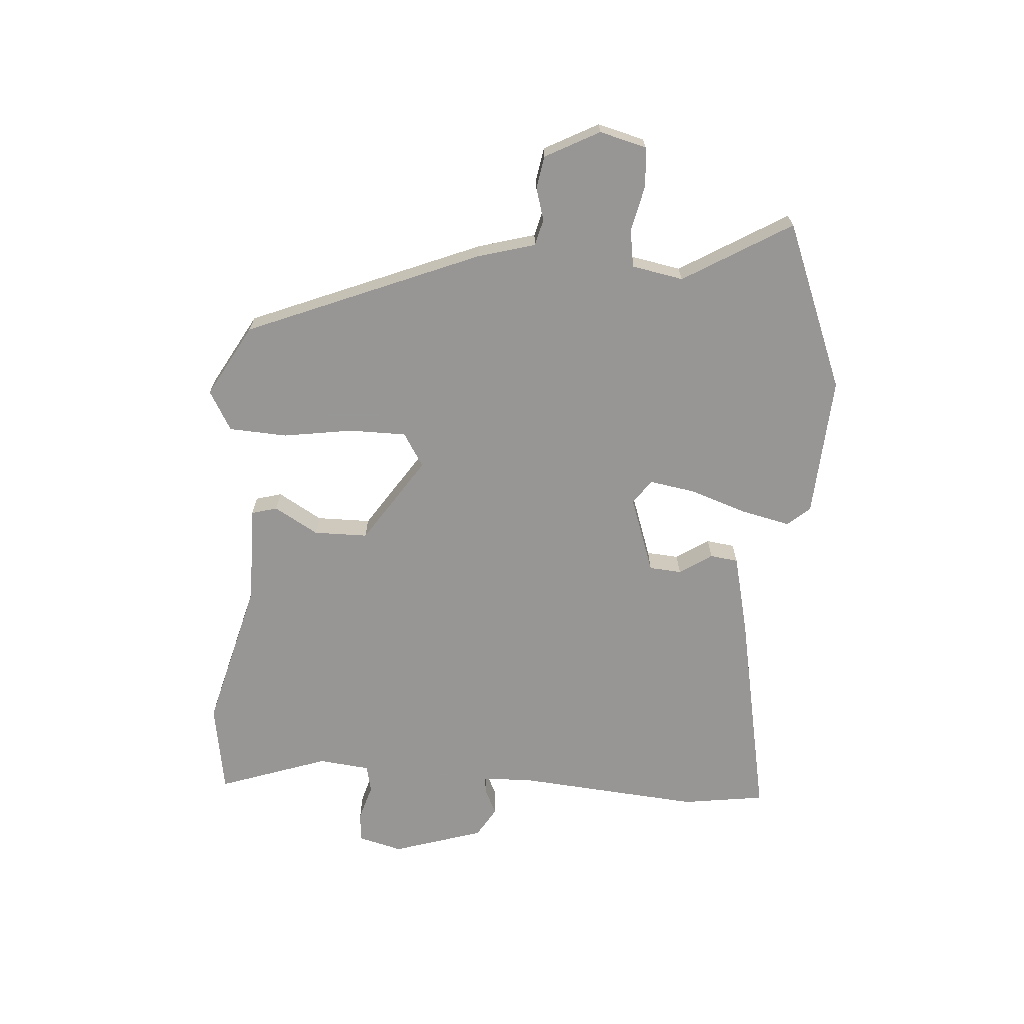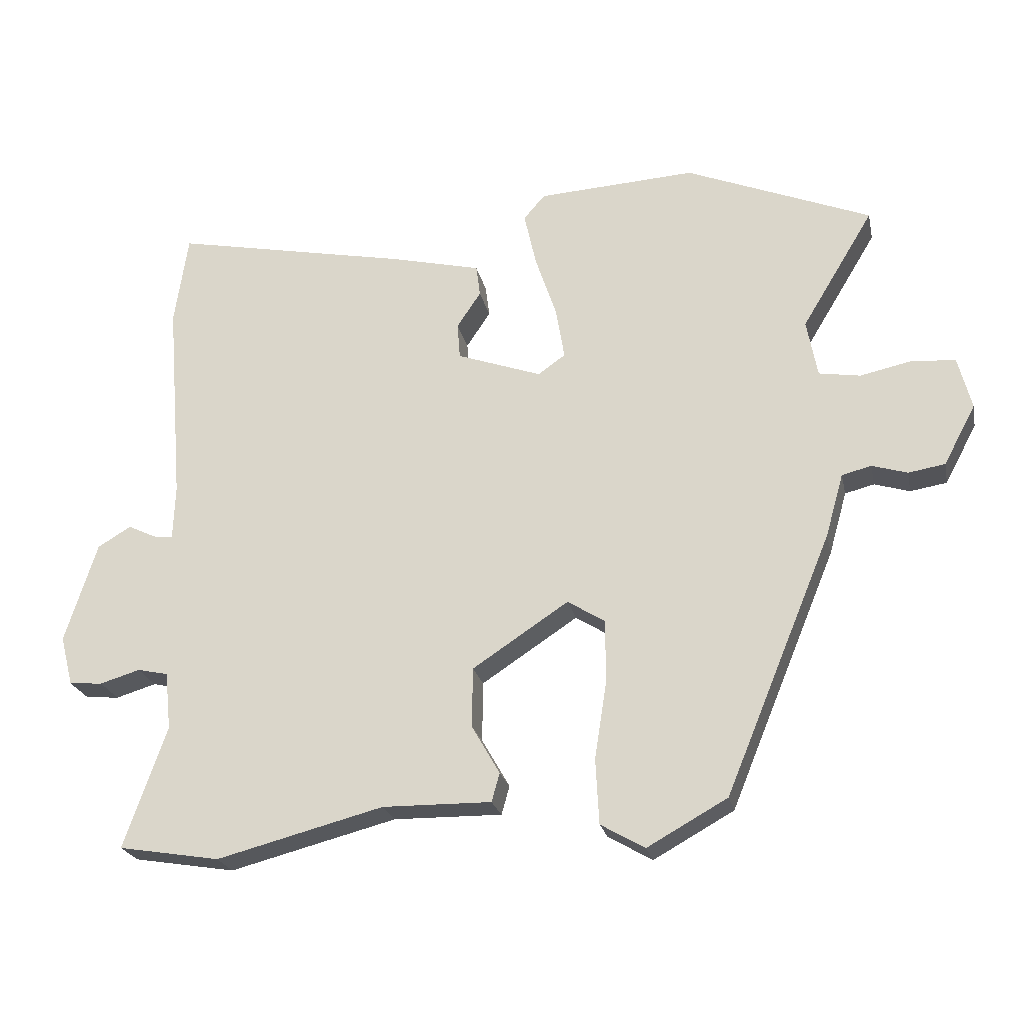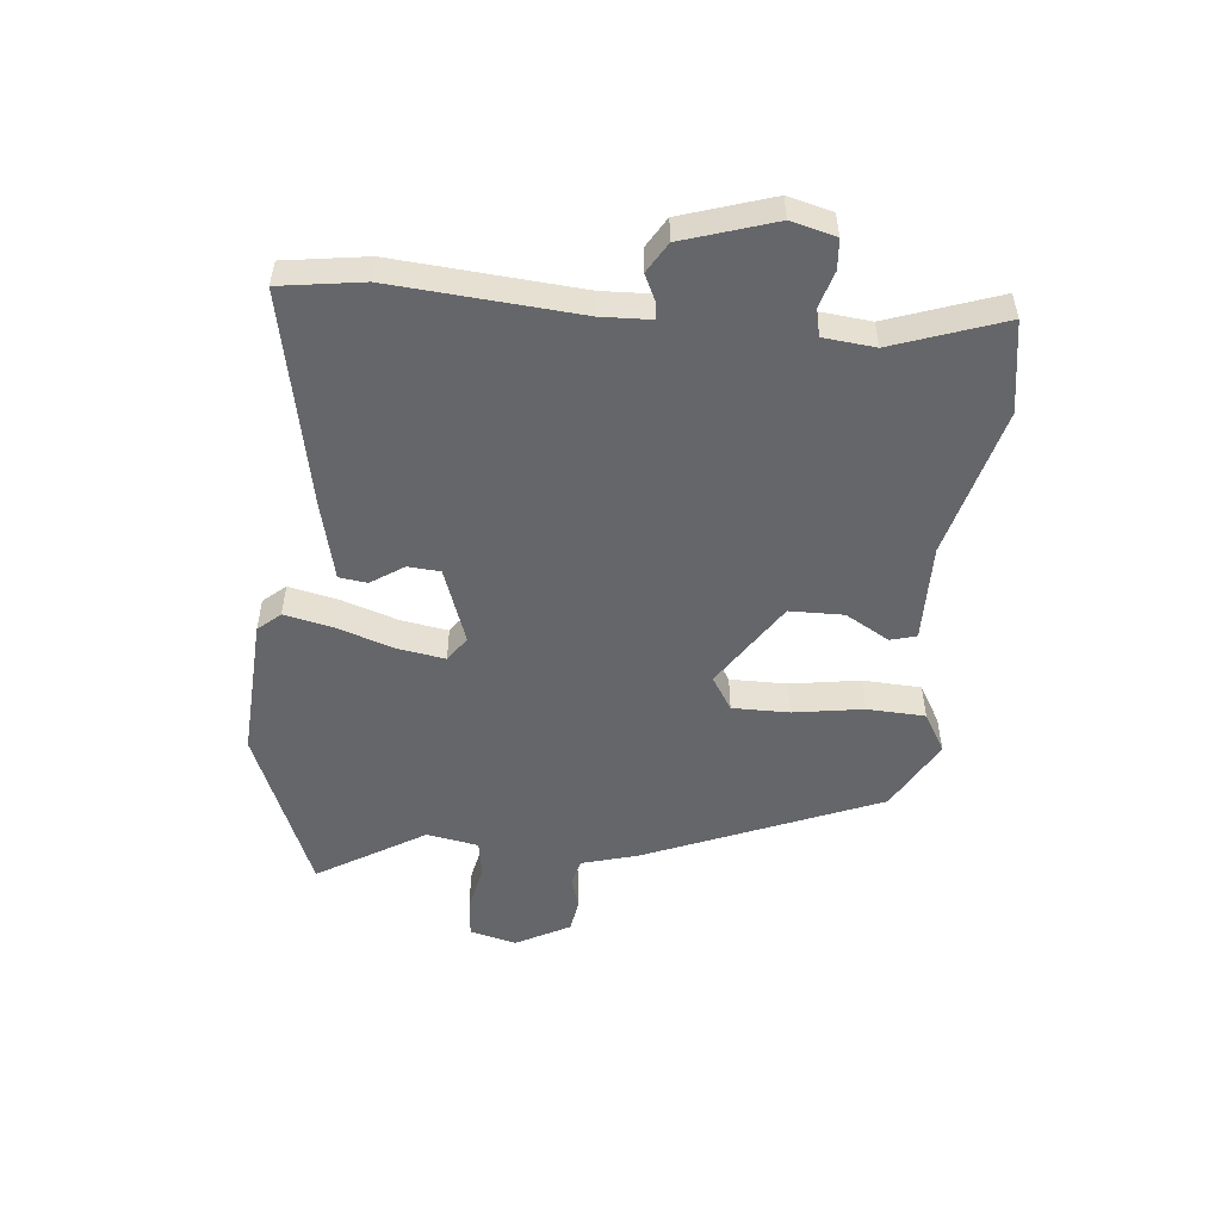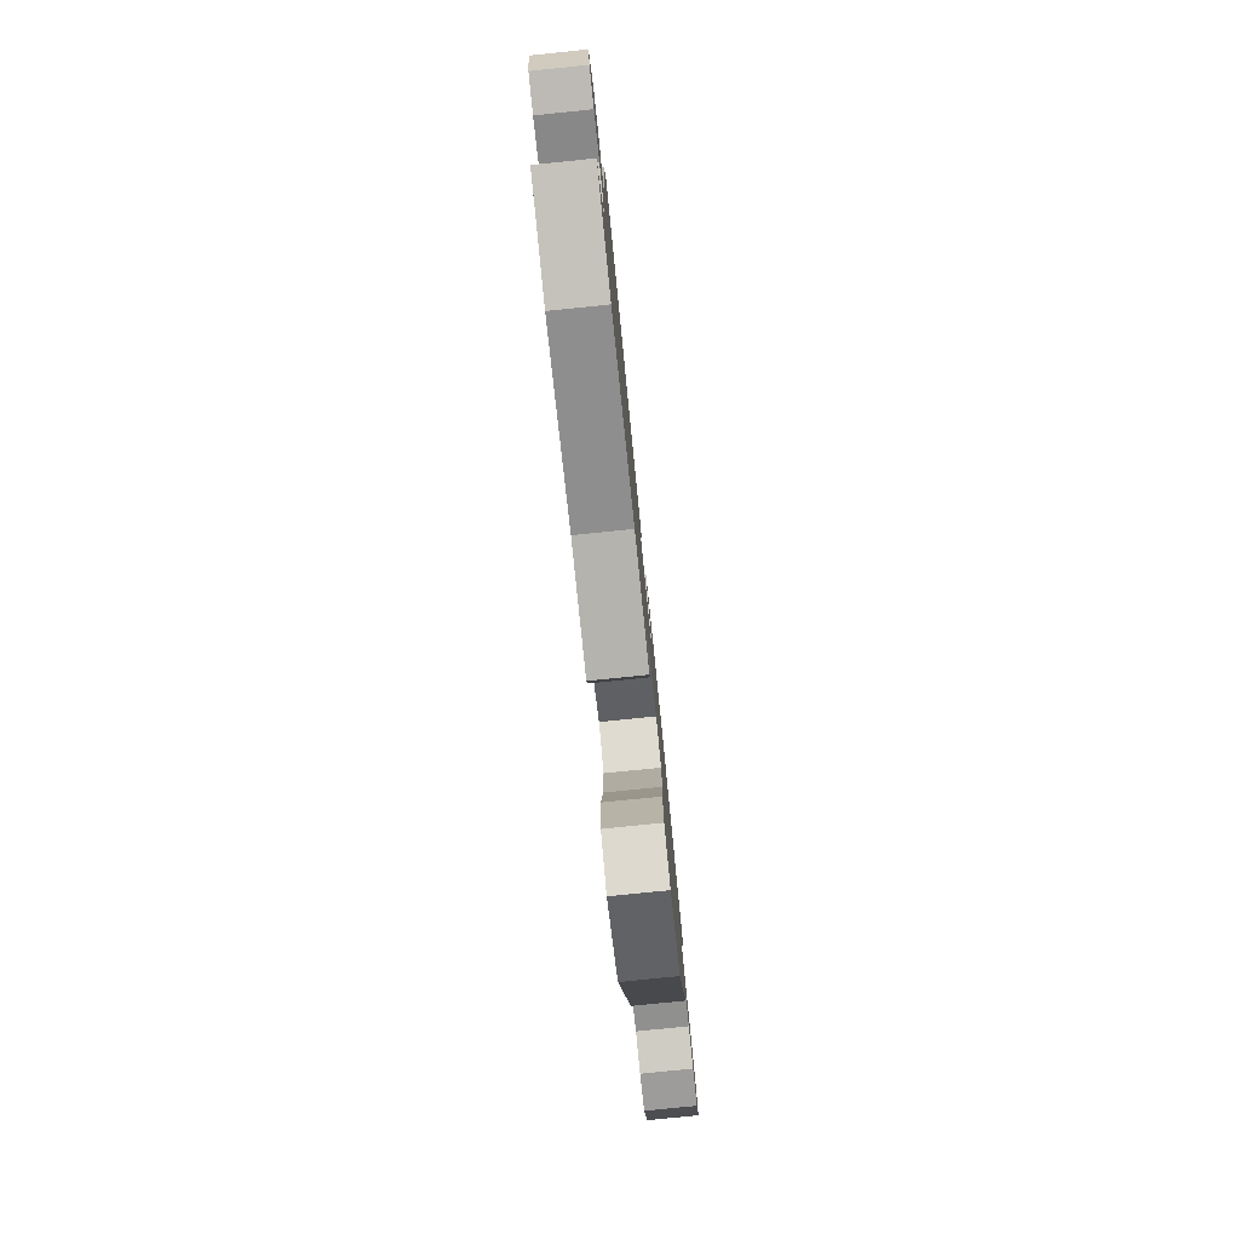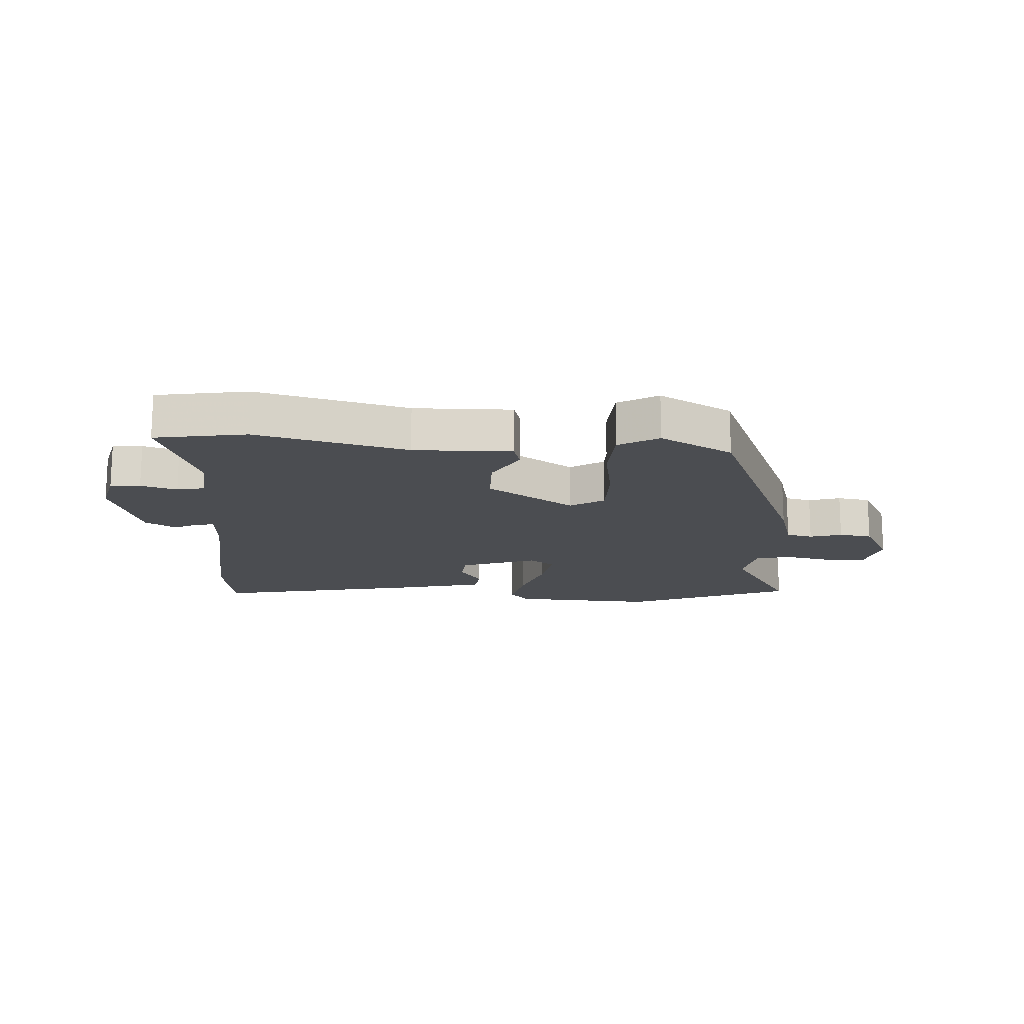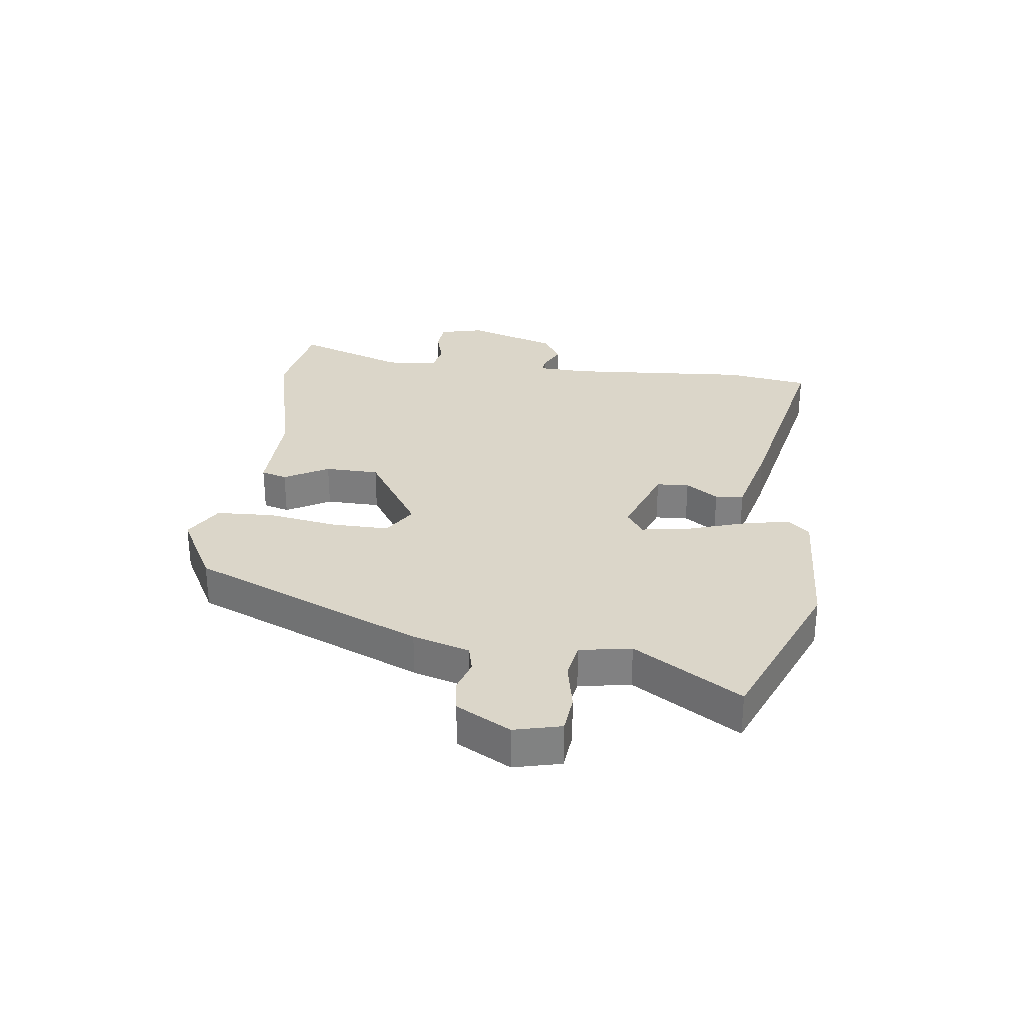
<metadata>
{"format":"obj","ext":"obj","renderer":"f3d","projection":"perspective","resolution":1024,"background":"white","views":[{"elev":-68.0,"azim":-94.3,"up":"+Y"},{"elev":-23.0,"azim":-168.2,"up":"+Z"},{"elev":-51.8,"azim":84.5,"up":"+Y"},{"elev":-79.4,"azim":95.8,"up":"+Z"},{"elev":-16.0,"azim":176.8,"up":"+Y"},{"elev":29.8,"azim":-82.2,"up":"+Y"}]}
</metadata>
<code>
v 0.542 0.07 -0.493
v 0.39 0.07 -0.518
v 0.14 0.07 -0.453
v -0.023 0.07 -0.455
v -0.035 0.07 -0.412
v 0.007 0.07 -0.339
v 0.006 0.07 -0.249
v -0.138 0.07 -0.154
v -0.194 0.07 -0.189
v -0.194 0.07 -0.284
v -0.176 0.07 -0.4
v -0.181 0.07 -0.497
v -0.247 0.07 -0.535
v -0.367 0.07 -0.468
v -0.527 0.07 -0.08
v -0.554 0.07 0.015
v -0.598 0.07 0.026
v -0.651 0.07 0.01
v -0.706 0.07 0.019
v -0.754 0.07 0.109
v -0.734 0.07 0.187
v -0.67 0.07 0.193
v -0.591 0.07 0.176
v -0.529 0.07 0.186
v -0.513 0.07 0.272
v -0.621 0.07 0.451
v -0.343 0.07 0.563
v -0.106 0.07 0.549
v -0.074 0.07 0.512
v -0.092 0.07 0.431
v -0.124 0.07 0.336
v -0.137 0.07 0.258
v -0.096 0.07 0.229
v 0.031 0.07 0.274
v 0.035 0.07 0.328
v -0.001 0.07 0.382
v 0.005 0.07 0.429
v 0.139 0.07 0.461
v 0.495 0.07 0.532
v 0.515 0.07 0.394
v 0.49 0.07 0.086
v 0.493 0.07 0.003
v 0.52 0.07 0.006
v 0.564 0.07 0.027
v 0.614 0.07 -0.003
v 0.662 0.07 -0.154
v 0.643 0.07 -0.228
v 0.593 0.07 -0.232
v 0.533 0.07 -0.214
v 0.487 0.07 -0.224
v 0.478 0.07 -0.31
v 0.542 0 -0.493
v 0.39 0 -0.518
v 0.14 0 -0.453
v -0.023 0 -0.455
v -0.035 0 -0.412
v 0.007 0 -0.339
v 0.006 0 -0.249
v -0.138 0 -0.154
v -0.194 0 -0.189
v -0.194 0 -0.284
v -0.176 0 -0.4
v -0.181 0 -0.497
v -0.247 0 -0.535
v -0.367 0 -0.468
v -0.527 0 -0.08
v -0.554 0 0.015
v -0.598 0 0.026
v -0.651 0 0.01
v -0.706 0 0.019
v -0.754 0 0.109
v -0.734 0 0.187
v -0.67 0 0.193
v -0.591 0 0.176
v -0.529 0 0.186
v -0.513 0 0.272
v -0.621 0 0.451
v -0.343 0 0.563
v -0.106 0 0.549
v -0.074 0 0.512
v -0.092 0 0.431
v -0.124 0 0.336
v -0.137 0 0.258
v -0.096 0 0.229
v 0.031 0 0.274
v 0.035 0 0.328
v -0.001 0 0.382
v 0.005 0 0.429
v 0.139 0 0.461
v 0.495 0 0.532
v 0.515 0 0.394
v 0.49 0 0.086
v 0.493 0 0.003
v 0.52 0 0.006
v 0.564 0 0.027
v 0.614 0 -0.003
v 0.662 0 -0.154
v 0.643 0 -0.228
v 0.593 0 -0.232
v 0.533 0 -0.214
v 0.487 0 -0.224
v 0.478 0 -0.31
f 47 48 49
f 46 47 49
f 45 46 49
f 44 45 49
f 43 44 49
f 42 43 49 50
f 41 42 50 51
f 39 40 41
f 38 39 41
f 37 38 41
f 36 37 41
f 35 36 41
f 34 35 41 51
f 29 30 31
f 28 29 31
f 27 28 31
f 26 27 31
f 25 26 31
f 24 25 31 32
f 21 22 23
f 20 21 23
f 19 20 23
f 18 19 23
f 17 18 23
f 16 17 23 24
f 15 16 24
f 14 15 24
f 13 14 24
f 12 13 24
f 11 12 24
f 10 11 24
f 9 10 24
f 24 32 33
f 9 24 33
f 8 9 33
f 3 4 5 6
f 3 6 7
f 2 3 7
f 1 2 7
f 33 34 51
f 8 33 51
f 7 8 51
f 1 7 51
f 100 99 98
f 100 98 97
f 100 97 96
f 100 96 95
f 100 95 94
f 101 100 94 93
f 102 101 93 92
f 92 91 90
f 92 90 89
f 92 89 88
f 92 88 87
f 92 87 86
f 102 92 86 85
f 82 81 80
f 82 80 79
f 82 79 78
f 82 78 77
f 82 77 76
f 83 82 76 75
f 74 73 72
f 74 72 71
f 74 71 70
f 74 70 69
f 74 69 68
f 75 74 68 67
f 75 67 66
f 75 66 65
f 75 65 64
f 75 64 63
f 75 63 62
f 75 62 61
f 75 61 60
f 84 83 75
f 84 75 60
f 84 60 59
f 57 56 55 54
f 58 57 54
f 58 54 53
f 58 53 52
f 102 85 84
f 102 84 59
f 102 59 58
f 102 58 52
f 1 52 53 2
f 2 53 54 3
f 3 54 55 4
f 4 55 56 5
f 5 56 57 6
f 6 57 58 7
f 7 58 59 8
f 8 59 60 9
f 9 60 61 10
f 10 61 62 11
f 11 62 63 12
f 12 63 64 13
f 13 64 65 14
f 14 65 66 15
f 15 66 67 16
f 16 67 68 17
f 17 68 69 18
f 18 69 70 19
f 19 70 71 20
f 20 71 72 21
f 21 72 73 22
f 22 73 74 23
f 23 74 75 24
f 24 75 76 25
f 25 76 77 26
f 26 77 78 27
f 27 78 79 28
f 28 79 80 29
f 29 80 81 30
f 30 81 82 31
f 31 82 83 32
f 32 83 84 33
f 33 84 85 34
f 34 85 86 35
f 35 86 87 36
f 36 87 88 37
f 37 88 89 38
f 38 89 90 39
f 39 90 91 40
f 40 91 92 41
f 41 92 93 42
f 42 93 94 43
f 43 94 95 44
f 44 95 96 45
f 45 96 97 46
f 46 97 98 47
f 47 98 99 48
f 48 99 100 49
f 49 100 101 50
f 50 101 102 51
f 51 102 52 1

</code>
